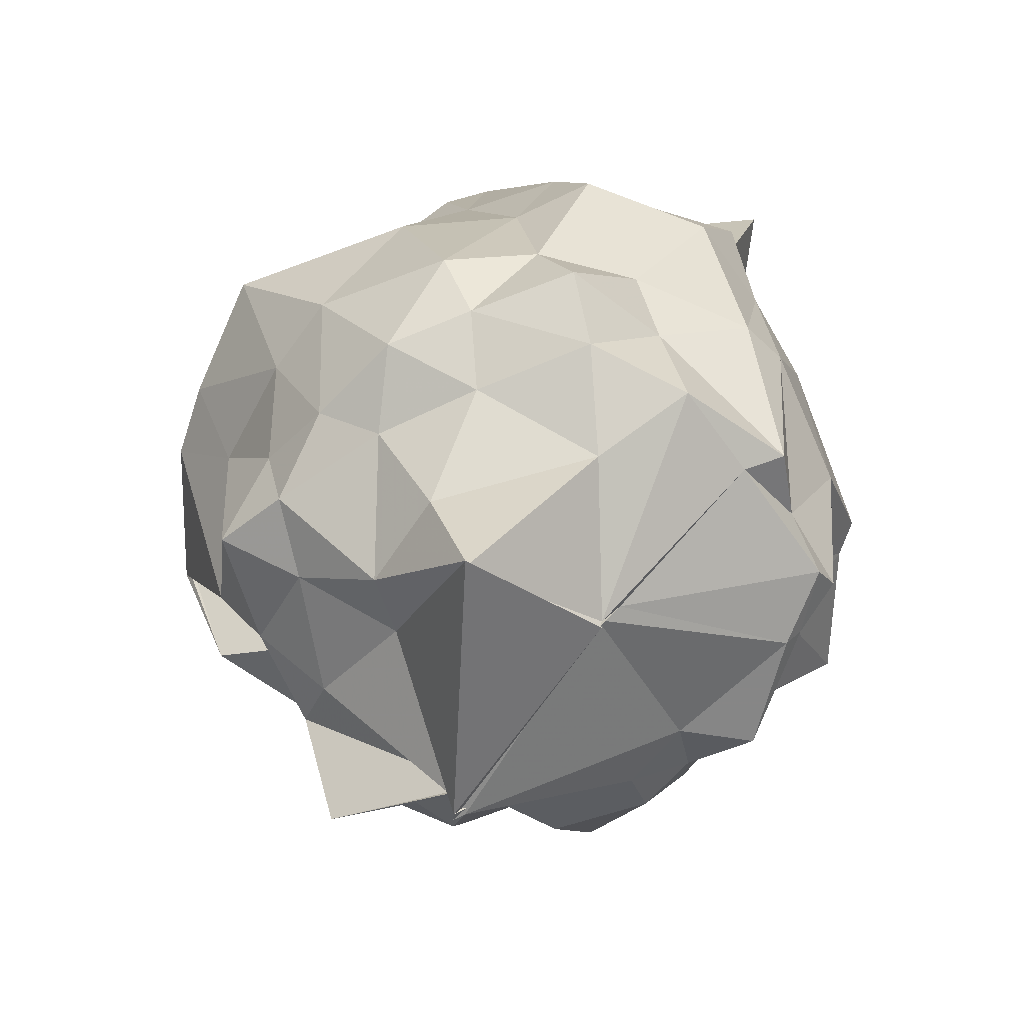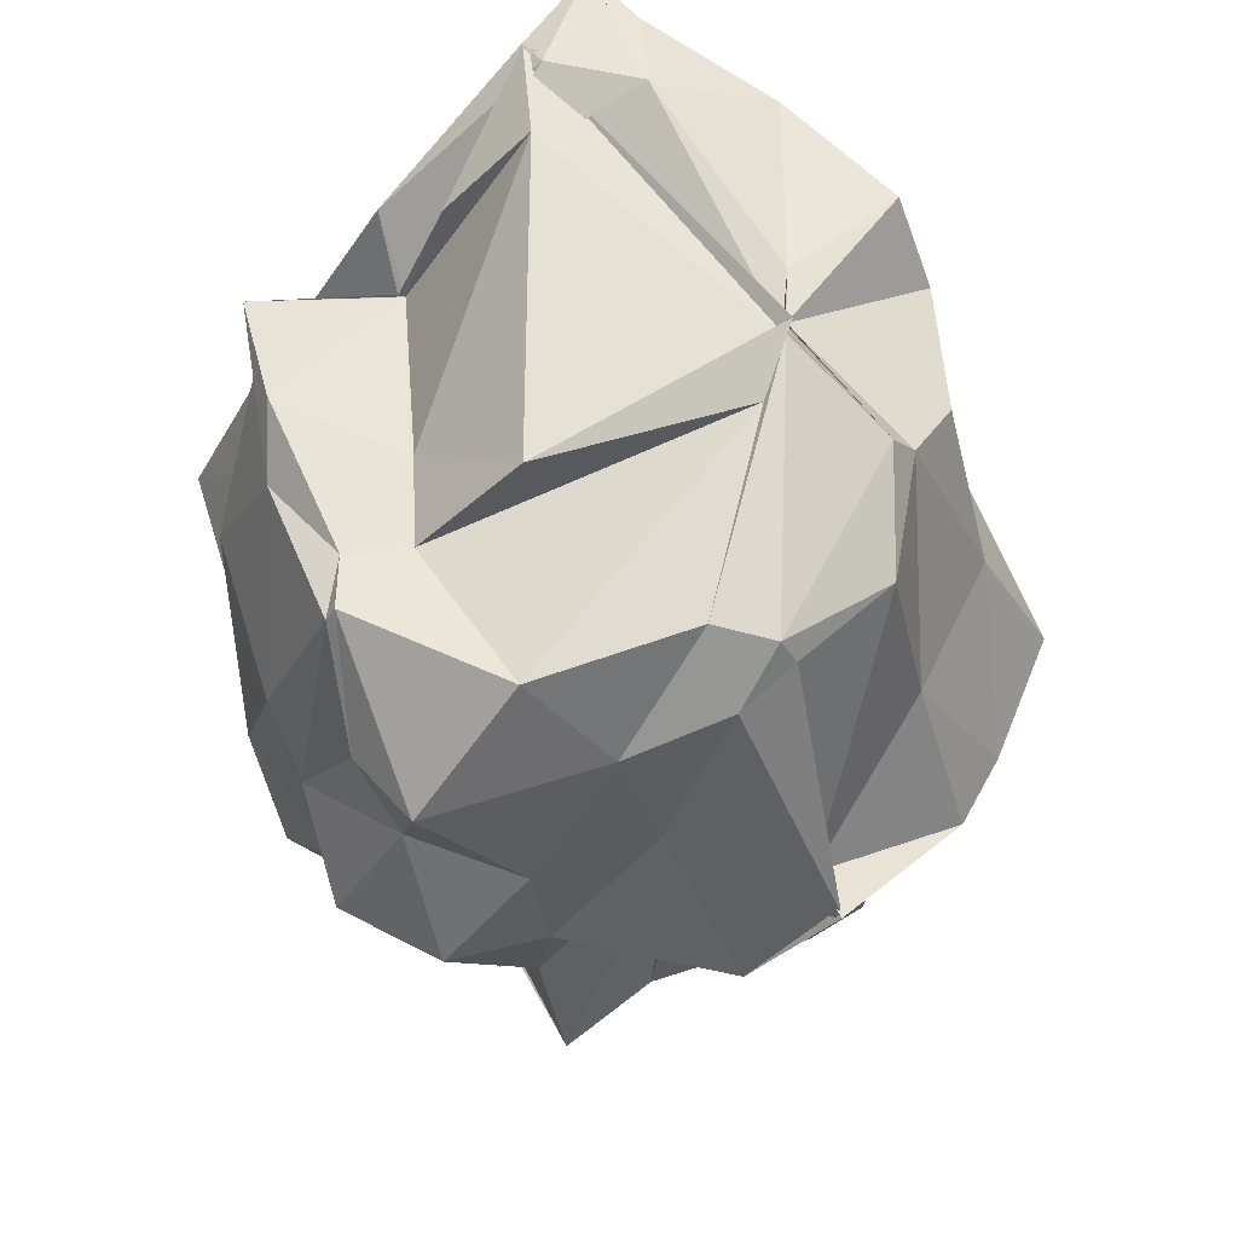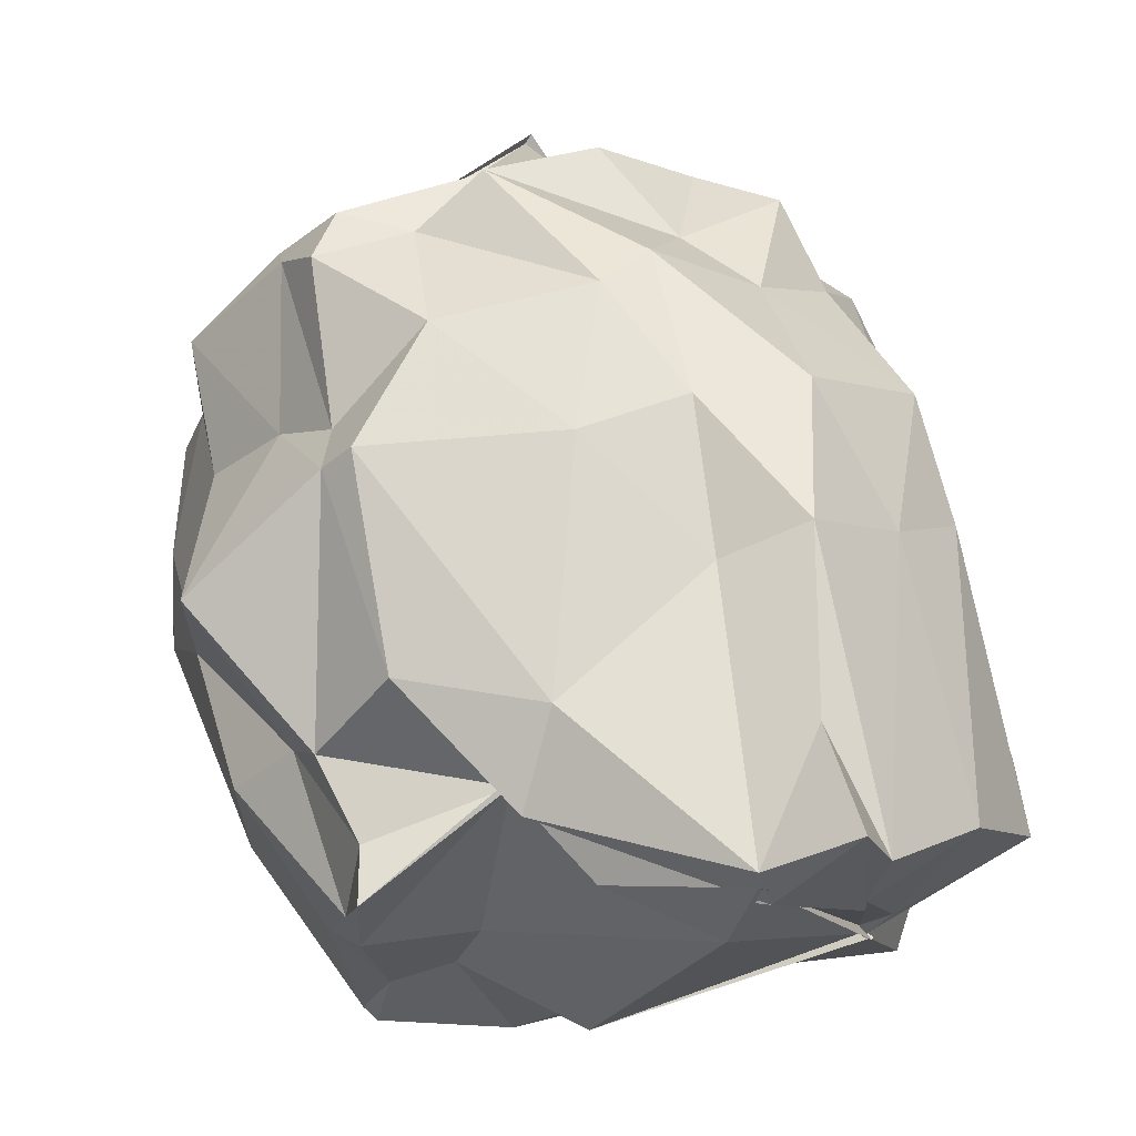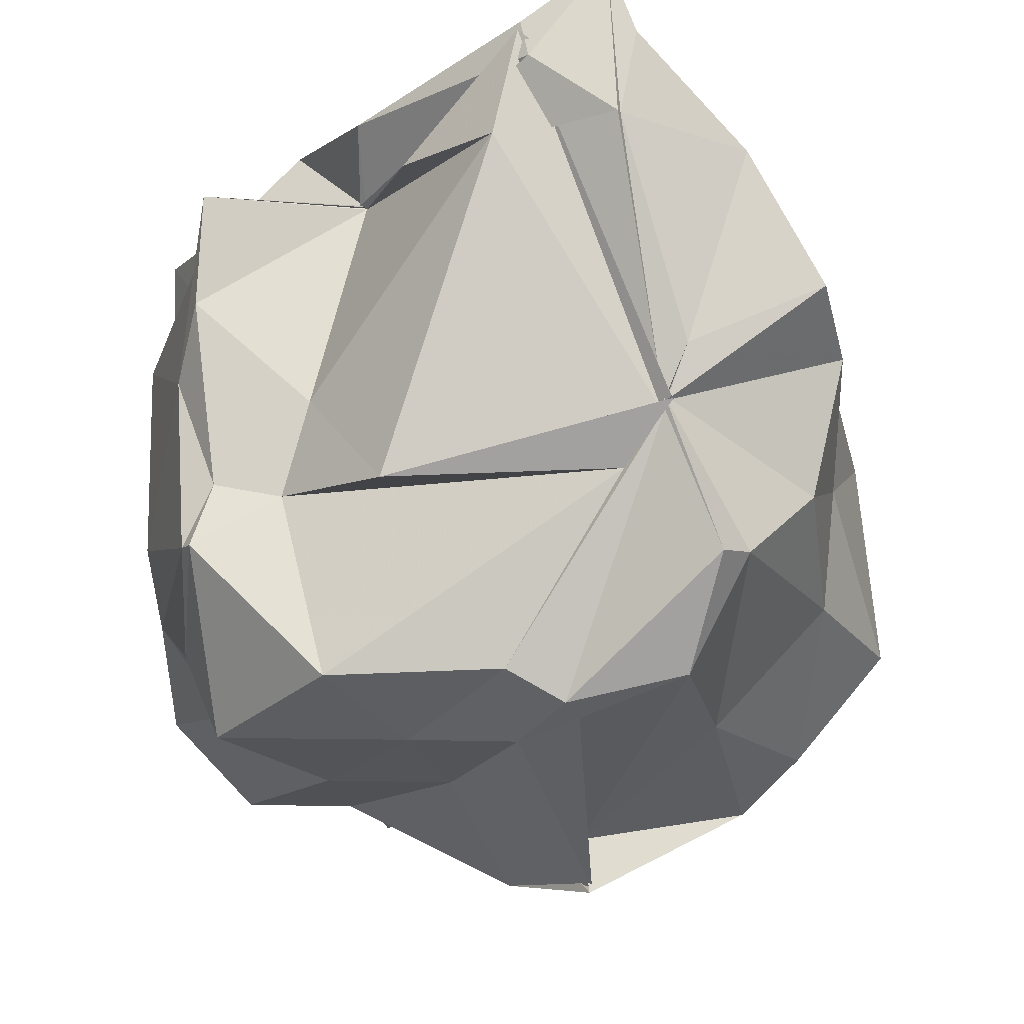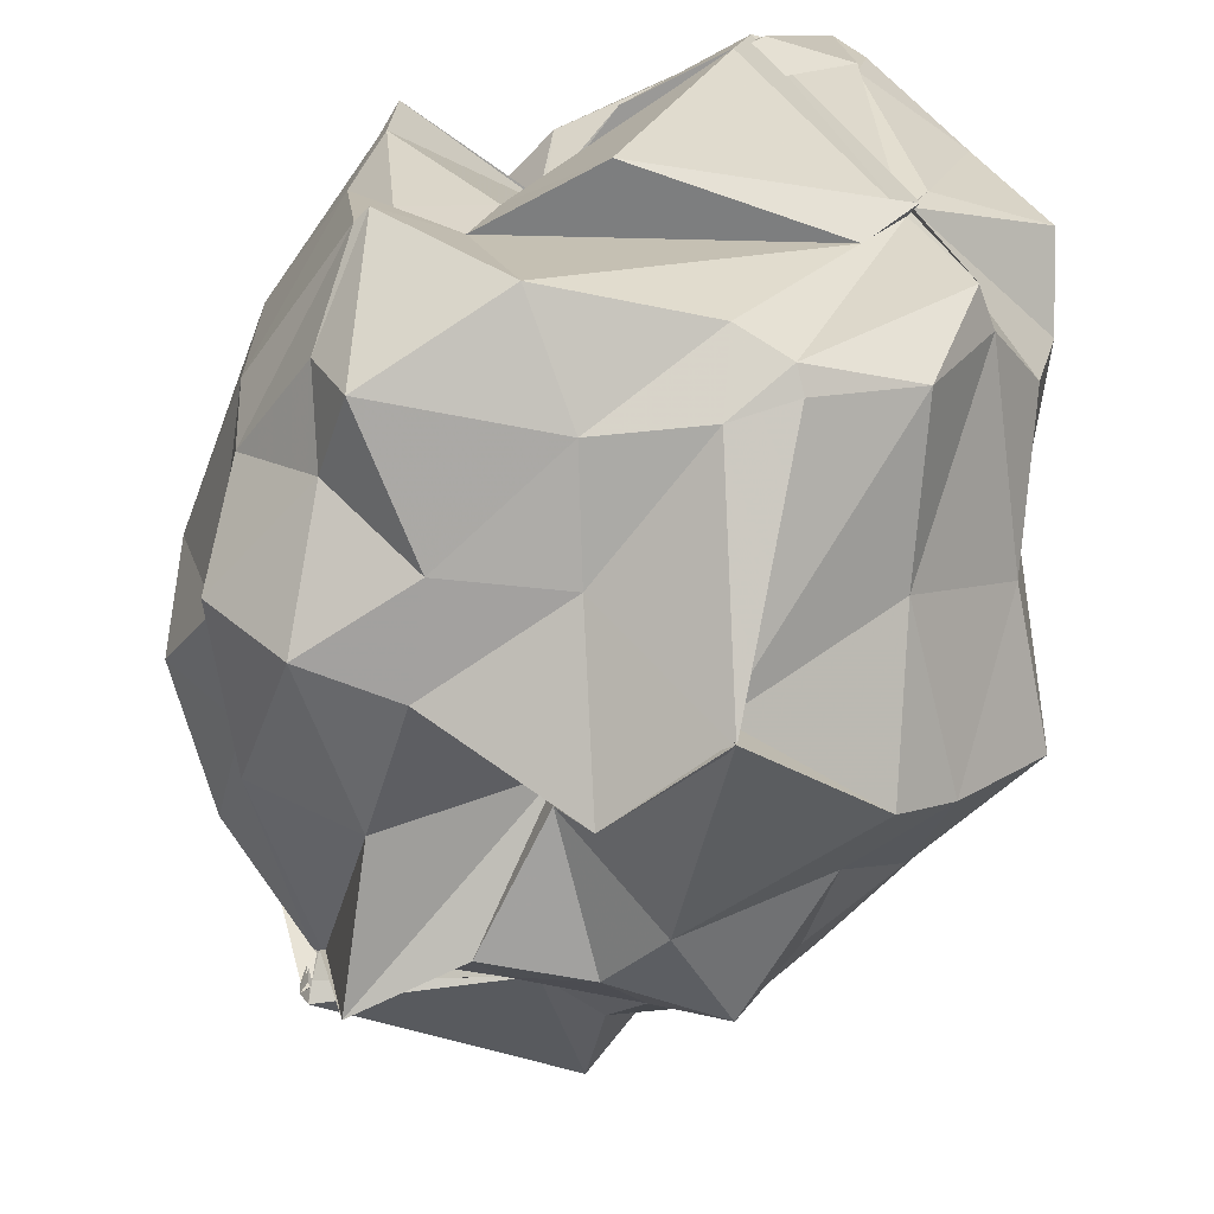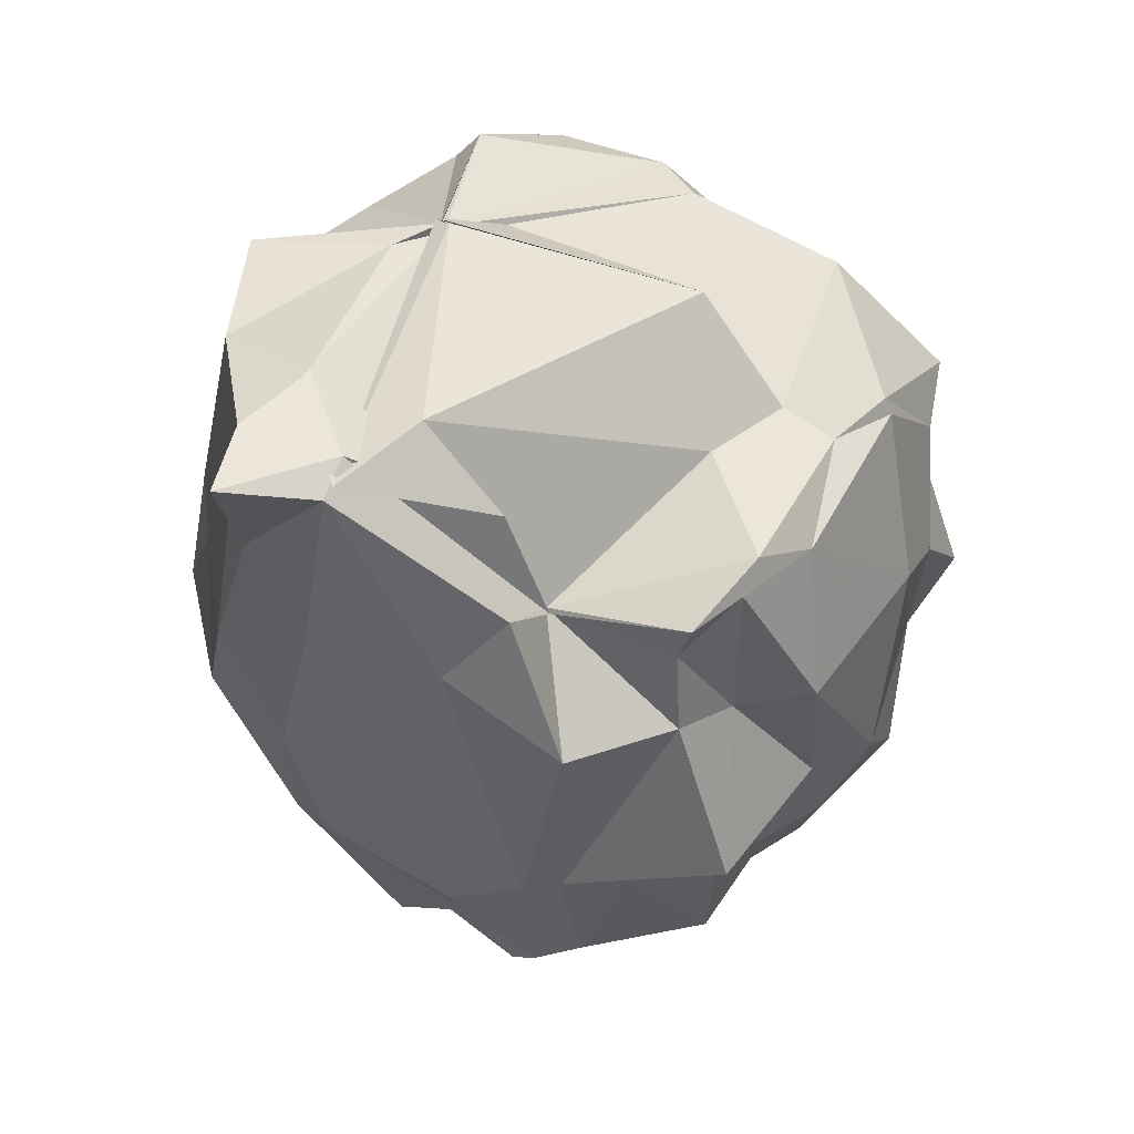
<metadata>
{"format":"obj","ext":"obj","renderer":"f3d","projection":"perspective","resolution":1024,"background":"white","views":[{"elev":-72.8,"azim":115.9,"up":"+Z"},{"elev":58.4,"azim":-17.6,"up":"+Z"},{"elev":65.9,"azim":-17.1,"up":"+Y"},{"elev":-14.3,"azim":1.5,"up":"+Y"},{"elev":-66.5,"azim":-15.1,"up":"+Y"},{"elev":51.2,"azim":-146.2,"up":"+Z"}]}
</metadata>
<code>
v 0.4911 -0.3681 1.781
v -0.03822 -0.1155 -0.3591
v 0.9581 -0.1604 1.528
v 0.8985 -0.04239 1.762
v 0.7094 0.2969 1.804
v 0.4367 0.579 1.901
v 0.3771 0.6767 1.586
v 0.1476 0.627 1.856
v -0.2824 0.4843 1.54
v -0.2696 0.3094 1.405
v -0.6316 0.2691 1.423
v -0.7037 0.08626 1.519
v -0.7433 -0.1884 1.453
v -0.7105 -0.6404 1.524
v -0.7299 -0.8684 1.276
v -0.6406 -1.082 1.29
v -0.15 -1.097 1.331
v 0.1305 -1.122 1.448
v 0.2849 -1.079 1.533
v 0.5535 -0.9835 1.599
v 0.7042 -0.693 1.664
v 0.8752 -0.5203 1.526
v 0.9561 -0.07545 1.177
v 0.9347 0.228 1.057
v 0.7488 0.4321 1.115
v 0.5173 0.6803 1.131
v 0.294 0.605 1.13
v -0.154 0.6031 1.35
v -0.4747 0.5416 1.163
v -0.6729 0.3142 1.202
v -0.7139 0.1124 1.099
v -0.8712 -0.0491 1.09
v -0.8725 -0.5384 1.069
v -0.8425 -0.7283 0.9683
v -0.6532 -0.9868 1.061
v -0.3858 -1.143 0.9594
v -0.05568 -1.159 1.019
v 0.3143 -1.417 0.871
v 0.287 -1.291 0.8692
v 0.6384 -1.036 1.145
v 0.9301 -0.7212 1.121
v 0.961 -0.406 1.141
v 0.9354 0.09294 0.7264
v 0.9298 0.3392 0.7498
v 0.6459 0.6068 0.7578
v 0.363 0.6564 0.7415
v 0.07971 0.6777 0.7628
v -0.4101 0.6371 0.6369
v -0.4842 0.5599 0.6316
v -0.8706 0.3674 0.7669
v -0.8702 -0.07786 0.7122
v -0.9248 -0.3324 0.5718
v -0.805 -0.7489 0.5892
v -0.8361 -0.9482 0.7009
v -0.6235 -1.171 0.7024
v -0.3491 -1.173 0.6726
v 0.08783 -1.383 0.5856
v 0.3082 -1.435 0.8863
v 0.7272 -1.205 0.7099
v 0.8835 -1.055 0.7064
v 1.116 -0.7783 0.747
v 1.065 -0.2386 0.73
v 0.8748 0.1327 0.3194
v 0.6675 0.361 0.3753
v 0.3967 0.6013 0.3293
v 0.2508 0.6517 0.4018
v -0.1559 0.6372 0.377
v -0.4306 0.4972 0.511
v -0.5419 0.3267 0.4015
v -0.7127 0.1143 0.3529
v -0.8626 -0.183 0.3868
v -0.8939 -0.5318 0.338
v -0.6854 -0.699 0.3017
v -0.6558 -0.9021 0.2701
v -0.3602 -1.074 0.2916
v 0.02485 -0.9661 0.503
v 0.02307 -1.063 0.4659
v 0.3396 -1.208 0.2863
v 0.6907 -1.019 0.4572
v 0.897 -0.7347 0.3737
v 1.009 -0.5207 0.3736
v 0.9949 -0.115 0.2313
v 0.8255 0.221 0.08136
v 0.5241 0.3595 0.1872
v 0.09372 0.5436 -0.02886
v -0.1032 0.4901 0.05693
v -0.3588 0.5138 0.0636
v -0.4203 0.3676 -0.02744
v -0.6766 0.0983 -0.03026
v -0.6947 -0.1162 0.06158
v -0.7569 -0.289 0.05305
v -0.6828 -0.5625 -0.01698
v -0.3961 -0.661 -0.2485
v -0.3611 -0.664 -0.2612
v -0.3062 -1.123 -0.1511
v -0.05756 -1.1 0.05968
v 0.2327 -1.106 0.08514
v 0.5634 -1.055 0.03692
v 0.6993 -0.8402 0.1585
v 0.7788 -0.6213 0.04887
v 0.8786 -0.3466 0.03011
v 0.8557 -0.09216 0.06486
v 0.5009 -0.3436 1.794
v 0.5546 -0.199 1.804
v 0.3946 0.3596 1.909
v 0.3655 0.7749 1.891
v 0.1686 0.518 1.9
v -0.2848 0.3165 1.398
v -0.6756 0.2818 1.566
v -0.6882 -0.008624 1.565
v -0.6337 -0.4782 1.529
v -0.6856 -0.6426 1.567
v -0.344 -0.9803 1.595
v 0.1041 -0.9705 1.62
v 0.2506 -1.051 1.595
v 0.6342 -0.7102 1.763
v 0.4958 -0.3318 1.799
v 0.495 -0.3512 1.797
v 0.4941 -0.3401 1.768
v 0.388 0.3575 1.928
v -0.1528 0.3135 1.686
v -0.2678 0.3053 1.398
v -0.3944 -0.2622 1.534
v -0.4625 -0.5072 1.519
v 0.3972 -0.4943 1.725
v 0.4971 -0.3594 1.776
v 0.5053 -0.35 1.785
v 0.5116 -0.3366 1.814
v 0.1418 0.5963 1.879
v 0.07982 0.3152 1.894
v -0.1955 -0.5265 1.778
v 0.5188 -0.3412 1.807
v 0.6473 0.185 -0.06757
v 0.4077 0.3746 -0.1081
v 0.1253 0.426 -0.08938
v -0.2673 0.4933 -0.04681
v -0.4155 0.3191 -0.08008
v -0.5317 -0.08 -0.07821
v -0.6224 -0.2799 -0.05795
v -0.3758 -0.6663 -0.265
v -0.3792 -0.6576 -0.2607
v -0.3749 -0.6592 -0.252
v 0.03325 -0.9837 -0.02634
v 0.3883 -0.8787 -0.06861
v 0.618 -0.8291 -0.03315
v 0.6691 -0.478 -0.04629
v 0.6693 -0.1629 -0.07377
v 0.3774 0.07622 -0.2118
v -0.03055 -0.1097 -0.3351
v -0.02643 -0.04988 -0.2911
v -0.02717 -0.1202 -0.3186
v -0.4005 -0.7227 -0.3173
v -0.3946 -0.6828 -0.2842
v -0.3748 -0.7155 -0.3101
v 0.1492 -0.6766 -0.1781
v 0.3382 -0.646 -0.259
v 0.4822 -0.3967 -0.2804
v 0.361 -0.347 -0.6087
v -0.03247 -0.1172 -0.3561
v -0.3982 -0.7618 -0.3237
v -0.37 -0.7426 -0.3593
v 0.3827 -0.3291 -0.6229
f 3 23 4
f 4 23 24
f 4 24 5
f 5 24 25
f 5 25 6
f 6 25 26
f 6 26 7
f 7 26 27
f 7 27 8
f 8 27 28
f 8 28 9
f 9 28 29
f 9 29 10
f 10 29 30
f 10 30 11
f 11 30 31
f 11 31 12
f 12 31 32
f 12 32 13
f 13 32 33
f 13 33 14
f 14 33 34
f 14 34 15
f 15 34 35
f 15 35 16
f 16 35 36
f 16 36 17
f 17 36 37
f 17 37 18
f 18 37 38
f 18 38 19
f 19 38 39
f 19 39 20
f 20 39 40
f 20 40 21
f 21 40 41
f 21 41 22
f 22 41 42
f 22 42 3
f 3 42 23
f 23 43 24
f 24 43 44
f 24 44 25
f 25 44 45
f 25 45 26
f 26 45 46
f 26 46 27
f 27 46 47
f 27 47 28
f 28 47 48
f 28 48 29
f 29 48 49
f 29 49 30
f 30 49 50
f 30 50 31
f 31 50 51
f 31 51 32
f 32 51 52
f 32 52 33
f 33 52 53
f 33 53 34
f 34 53 54
f 34 54 35
f 35 54 55
f 35 55 36
f 36 55 56
f 36 56 37
f 37 56 57
f 37 57 38
f 38 57 58
f 38 58 39
f 39 58 59
f 39 59 40
f 40 59 60
f 40 60 41
f 41 60 61
f 41 61 42
f 42 61 62
f 42 62 23
f 23 62 43
f 43 63 44
f 44 63 64
f 44 64 45
f 45 64 65
f 45 65 46
f 46 65 66
f 46 66 47
f 47 66 67
f 47 67 48
f 48 67 68
f 48 68 49
f 49 68 69
f 49 69 50
f 50 69 70
f 50 70 51
f 51 70 71
f 51 71 52
f 52 71 72
f 52 72 53
f 53 72 73
f 53 73 54
f 54 73 74
f 54 74 55
f 55 74 75
f 55 75 56
f 56 75 76
f 56 76 57
f 57 76 77
f 57 77 58
f 58 77 78
f 58 78 59
f 59 78 79
f 59 79 60
f 60 79 80
f 60 80 61
f 61 80 81
f 61 81 62
f 62 81 82
f 62 82 43
f 43 82 63
f 63 83 64
f 64 83 84
f 64 84 65
f 65 84 85
f 65 85 66
f 66 85 86
f 66 86 67
f 67 86 87
f 67 87 68
f 68 87 88
f 68 88 69
f 69 88 89
f 69 89 70
f 70 89 90
f 70 90 71
f 71 90 91
f 71 91 72
f 72 91 92
f 72 92 73
f 73 92 93
f 73 93 74
f 74 93 94
f 74 94 75
f 75 94 95
f 75 95 76
f 76 95 96
f 76 96 77
f 77 96 97
f 77 97 78
f 78 97 98
f 78 98 79
f 79 98 99
f 79 99 80
f 80 99 100
f 80 100 81
f 81 100 101
f 81 101 82
f 82 101 102
f 82 102 63
f 63 102 83
f 103 104 118
f 104 119 118
f 104 105 119
f 105 120 119
f 105 106 120
f 106 107 120
f 107 121 120
f 107 108 121
f 108 122 121
f 108 109 122
f 109 110 122
f 110 123 122
f 110 111 123
f 111 124 123
f 111 112 124
f 112 113 124
f 113 125 124
f 113 114 125
f 114 126 125
f 114 115 126
f 115 116 126
f 116 127 126
f 116 117 127
f 117 118 127
f 117 103 118
f 118 119 128
f 119 129 128
f 119 120 129
f 120 121 129
f 121 130 129
f 121 122 130
f 122 123 130
f 123 131 130
f 123 124 131
f 124 125 131
f 125 132 131
f 125 126 132
f 126 127 132
f 127 128 132
f 127 118 128
f 133 148 134
f 134 148 149
f 134 149 135
f 135 149 150
f 135 150 136
f 136 150 137
f 137 150 151
f 137 151 138
f 138 151 152
f 138 152 139
f 139 152 140
f 140 152 153
f 140 153 141
f 141 153 154
f 141 154 142
f 142 154 143
f 143 154 155
f 143 155 144
f 144 155 156
f 144 156 145
f 145 156 146
f 146 156 157
f 146 157 147
f 147 157 148
f 147 148 133
f 148 158 149
f 149 158 159
f 149 159 150
f 150 159 151
f 151 159 160
f 151 160 152
f 152 160 153
f 153 160 161
f 153 161 154
f 154 161 155
f 155 161 162
f 155 162 156
f 156 162 157
f 157 162 158
f 157 158 148
f 3 4 103
f 103 4 104
f 4 5 104
f 104 5 105
f 5 6 105
f 105 6 106
f 6 7 106
f 7 8 106
f 106 8 107
f 8 9 107
f 107 9 108
f 9 10 108
f 108 10 109
f 10 11 109
f 11 12 109
f 109 12 110
f 12 13 110
f 110 13 111
f 13 14 111
f 111 14 112
f 14 15 112
f 15 16 112
f 112 16 113
f 16 17 113
f 113 17 114
f 17 18 114
f 114 18 115
f 18 19 115
f 19 20 115
f 115 20 116
f 20 21 116
f 116 21 117
f 21 22 117
f 117 22 103
f 22 3 103
f 83 133 84
f 84 133 134
f 84 134 85
f 85 134 135
f 85 135 86
f 86 135 136
f 86 136 87
f 87 136 88
f 88 136 137
f 88 137 89
f 89 137 138
f 89 138 90
f 90 138 139
f 90 139 91
f 91 139 92
f 92 139 140
f 92 140 93
f 93 140 141
f 93 141 94
f 94 141 142
f 94 142 95
f 95 142 96
f 96 142 143
f 96 143 97
f 97 143 144
f 97 144 98
f 98 144 145
f 98 145 99
f 99 145 100
f 100 145 146
f 100 146 101
f 101 146 147
f 101 147 102
f 102 147 133
f 102 133 83
f 128 129 1
f 129 130 1
f 130 131 1
f 131 132 1
f 132 128 1
f 159 158 2
f 160 159 2
f 161 160 2
f 162 161 2
f 158 162 2

</code>
